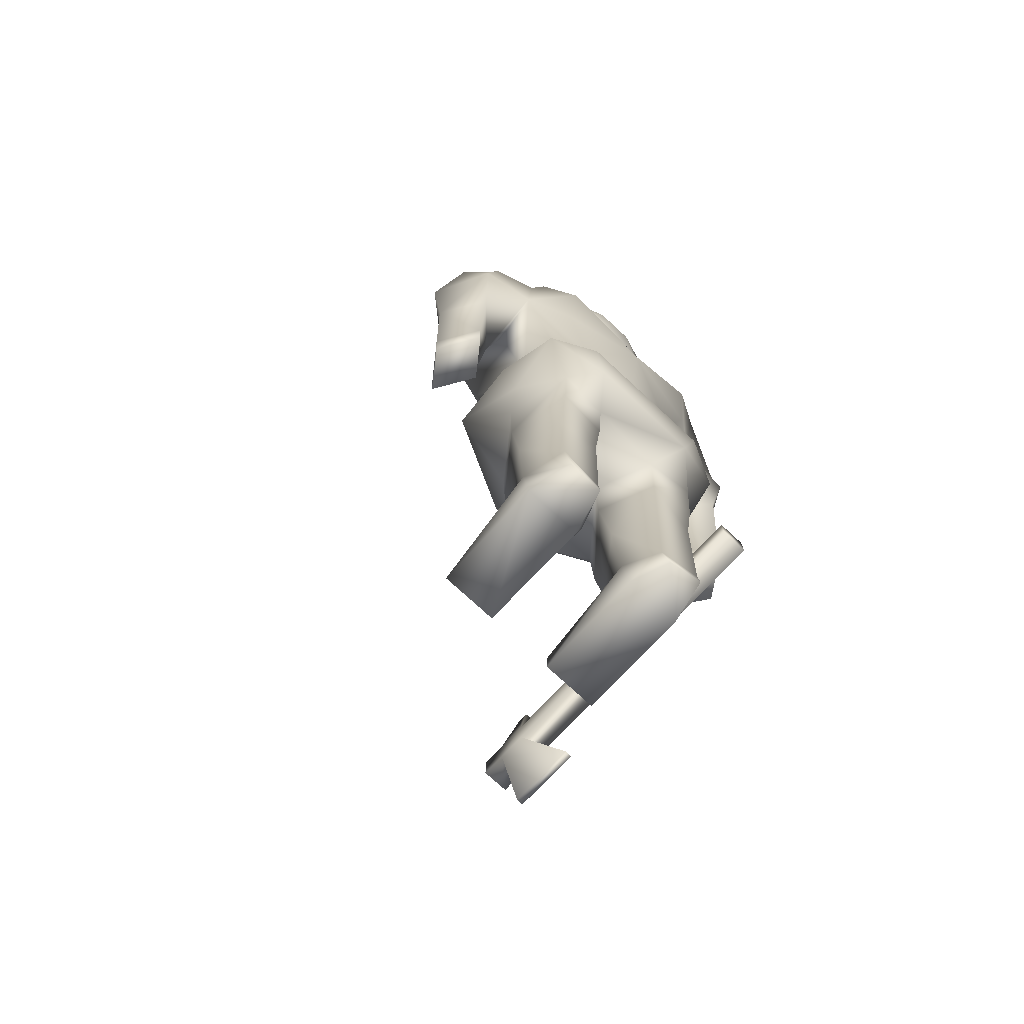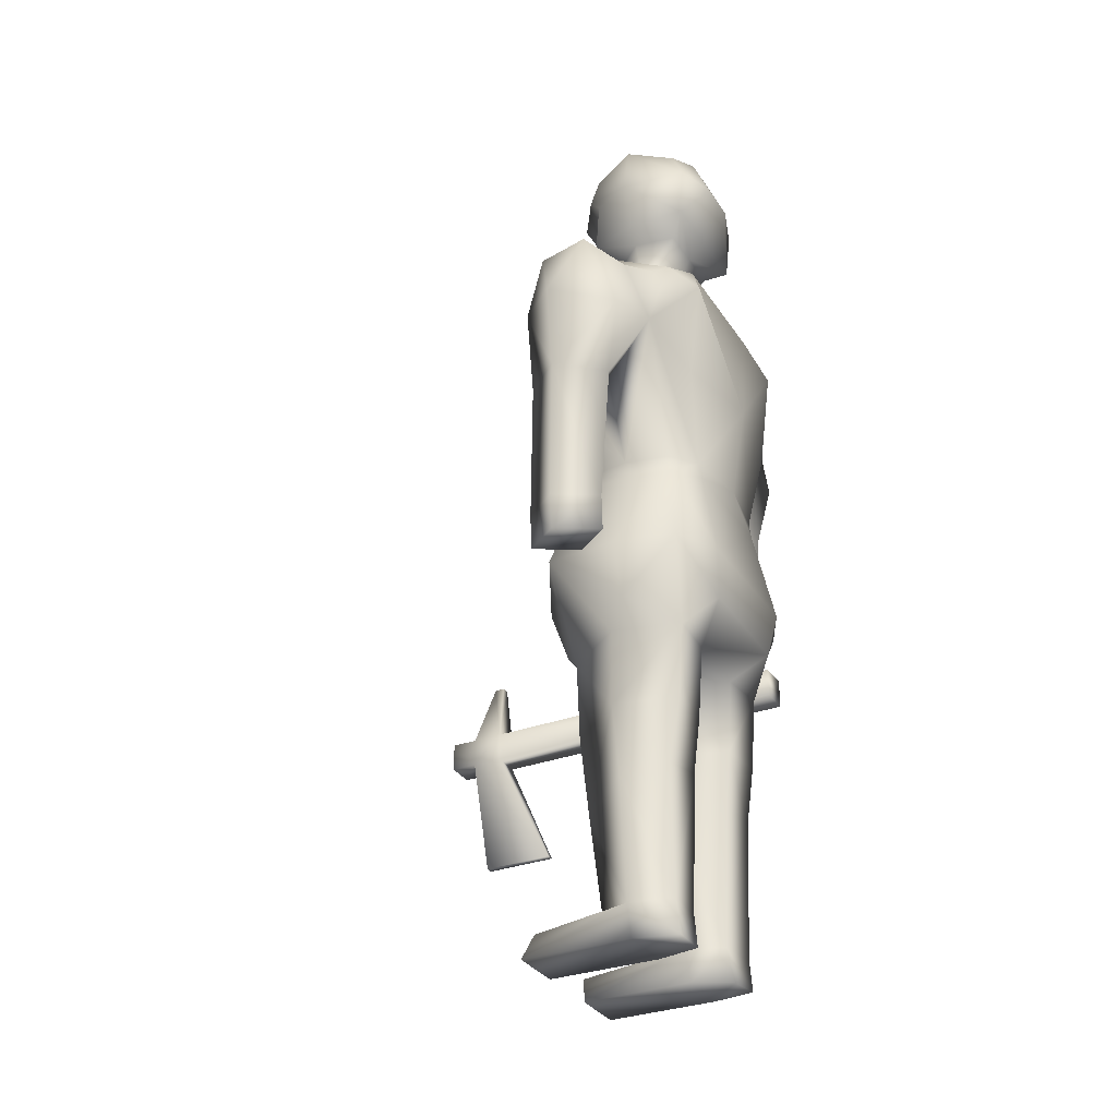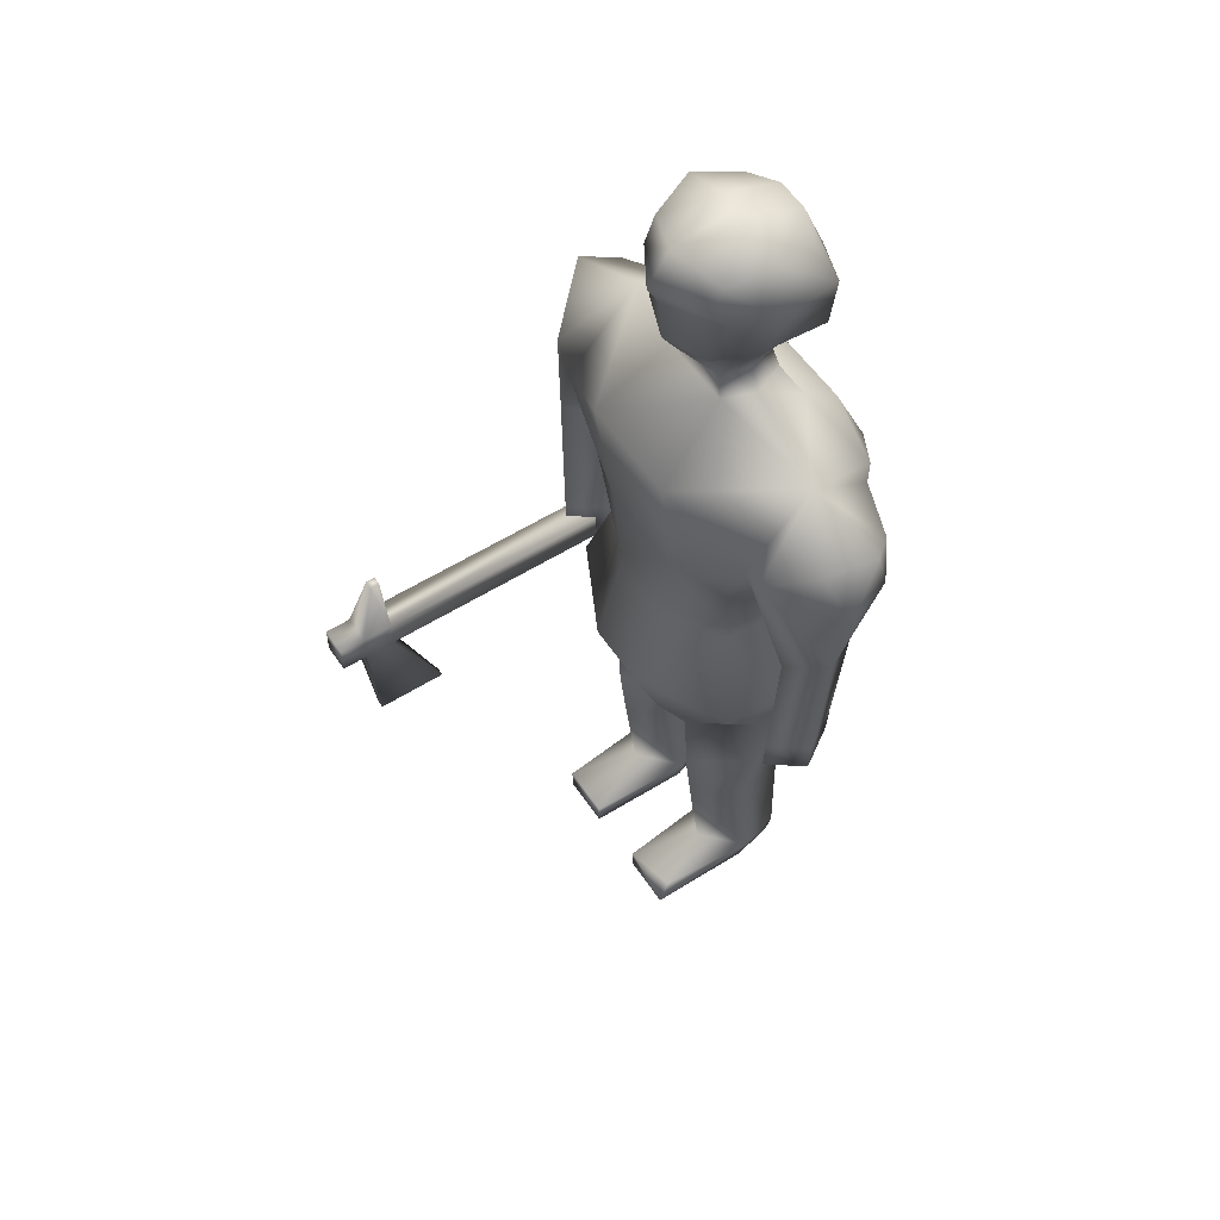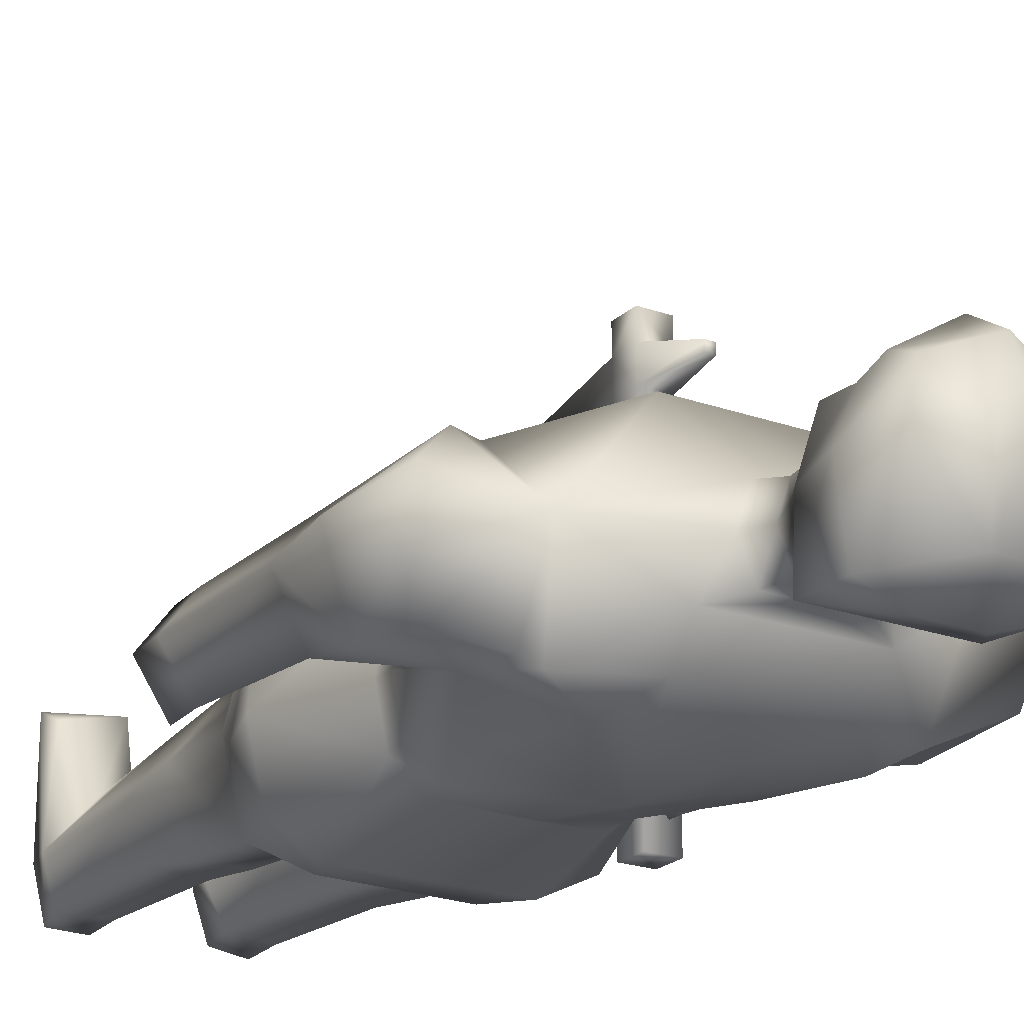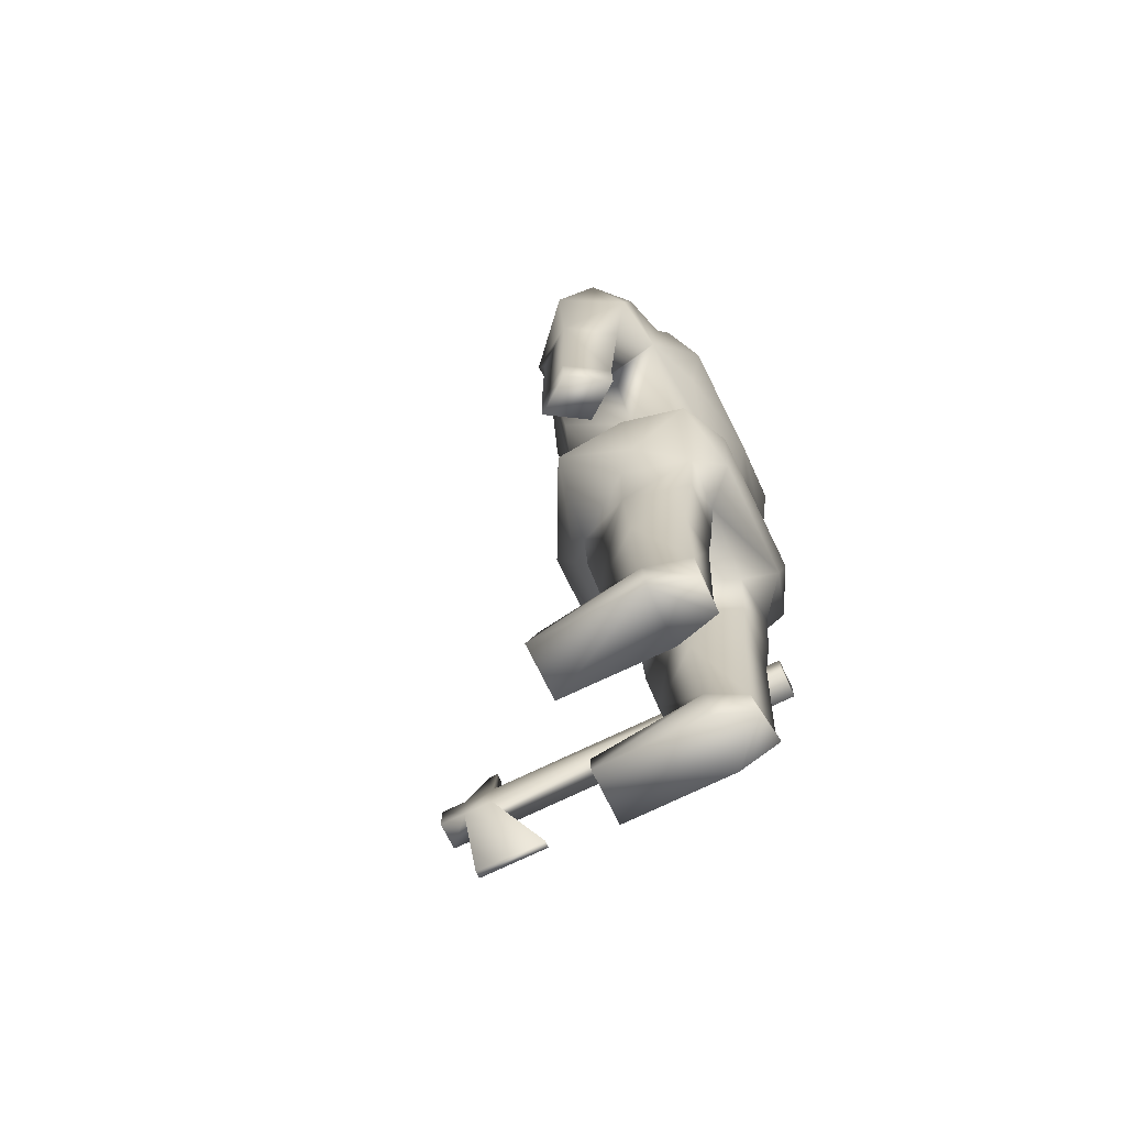
<metadata>
{"format":"obj","ext":"obj","renderer":"f3d","projection":"perspective","resolution":1024,"background":"white","views":[{"elev":-74.9,"azim":137.2,"up":"+Y"},{"elev":-31.8,"azim":117.8,"up":"+Y"},{"elev":55.8,"azim":56.6,"up":"+Y"},{"elev":-21.8,"azim":147.7,"up":"+Z"},{"elev":-72.2,"azim":116.0,"up":"+Y"}]}
</metadata>
<code>
o cube1_sep3
v -0.8154 16.88 0.06914
v 0.8236 16.88 0.06914
v 0.8236 16.93 -1.308
v -0.8154 16.93 -1.308
v -0.9246 18.33 0.4902
v 0.9328 18.33 0.4902
v 1.322 18.24 -1.944
v -1.313 18.24 -1.944
v -1.054 20.27 0.3228
v 1.062 20.27 0.3228
v 1.04 20.25 -1.662
v -1.032 20.25 -1.662
v 1.726 0.1675 -1.512
v -1.145 15.54 1.582
v -1.475 16.11 -2.235
v 1.097 16.91 -0.6183
v 1.423 16.57 -1.494
v -1.089 16.91 -0.6183
v -1.415 16.57 -1.494
v -0.6155 17.33 -0.006455
v 0.6237 17.33 -0.006455
v 0.6237 17.33 -1.246
v -0.6155 17.33 -1.246
v 0.004113 18.33 0.8622
v 1.314 18.33 -0.6261
v 0.9075 17.9 -1.529
v -1.306 18.33 -0.6261
v -0.8993 17.9 -1.529
v 0.004113 20.55 0.7318
v -1.183 19.34 0.274
v 1.39 20.54 -0.6299
v 1.191 19.34 0.274
v 1.401 19.37 -2.023
v -1.381 20.54 -0.6299
v -1.393 19.37 -2.023
v -2.773 13.8 -1.731
v 2.968 13.94 -1.796
v -2.909 12.07 -0.4174
v -3.942 12.19 0.6286
v -4.588 12.31 -0.2872
v -3.942 12.19 -1.333
v 3.111 12 -0.3822
v 3.919 12.07 -1.258
v 4.561 12.2 -0.2287
v 3.956 12.14 0.5495
v 1.189 15.54 1.582
v 1.483 16.11 -2.235
v 2.249 5.093 -0.3828
v 1.35 5.002 0.8031
v 0.349 5.093 -0.3828
v -2.241 5.093 -0.3828
v -0.3408 5.093 -0.3828
v -1.342 5.002 0.8031
v 2.121 0.8324 -0.5785
v 0.5582 0.8324 -0.5785
v -2.113 0.8324 -0.5785
v -0.55 0.8324 -0.5785
v 0.7261 0.1675 -0.5781
v 1.954 0.1675 -0.5781
v -0.7178 0.1655 -0.5781
v -1.946 0.1655 -0.5781
v 0.7443 0.1675 1.811
v 1.956 0.1675 1.811
v 1.889 0.6562 1.556
v 0.7443 0.6562 1.811
v -1.948 0.1655 1.811
v -0.736 0.1655 1.811
v -0.736 0.6562 1.811
v -1.948 0.6562 1.811
v -4.664 15.58 -0.3223
v 3.96 14.74 -1.719
v 4.361 15.27 0.1062
v -1.005 12.72 1.237
v -1.968 15.22 -2.589
v 0.8303 17.33 -0.6261
v -0.822 17.33 -0.6261
v 0.004113 17.9 0.5785
v 1.064 17.9 -0.6261
v -1.056 17.9 -0.6261
v 0.004113 19.34 0.9568
v 1.572 19.36 -0.5946
v -1.564 19.36 -0.5946
v -2.36 12.81 0.798
v 2.368 12.81 0.798
v 2.911 12.88 -0.7174
v 1.976 12.98 -2.306
v -4.119 13.59 -1.624
v 4.224 13.65 -1.624
v 4.873 13.97 -0.2679
v 1.013 12.72 1.237
v 3.859 9.028 0.6401
v 3.296 9.061 -0.2408
v 3.859 9.028 -1.012
v 4.422 8.996 -0.1312
v 1.976 15.22 -2.589
v 0.004113 12.98 -2.704
v -1.968 12.98 -2.306
v 2.304 6.763 -0.4356
v 1.351 6.763 0.8695
v 0.3042 6.763 -0.4356
v -2.296 6.763 -0.4356
v -0.2959 6.763 -0.4356
v -1.343 6.763 0.8695
v 0.5946 3.583 -0.4517
v -2.075 3.583 -0.4517
v -1.34 3.22 0.604
v 1.349 3.22 0.604
v 2.083 3.583 -0.4517
v -0.5864 3.583 -0.4517
v -1.34 1.084 0.3384
v 1.348 1.084 0.3384
v -3.473 14.97 0.952
v 3.508 14.62 0.952
v -2.776 8.528 0.7846
v -2.537 7.302 -0.7975
v 2.519 7.403 -0.7975
v -2.586 8.528 -2.076
v -1.296 7.452 -2.434
v 2.757 8.528 0.7846
v 2.567 8.528 -2.076
v 1.277 7.554 -2.434
v 2.866 8.528 -0.76
v 1.565 8.528 -2.576
v -2.885 8.528 -0.76
v -1.584 8.528 -2.576
v 0.7141 8.528 1.813
v -0.7326 8.528 1.813
v -0.8777 7.244 1.314
v 0.8592 7.244 1.314
v -2.809 16.38 -0.5163
v 3.03 14.53 0.8923
v 3.04 16.12 -0.5199
v 2.964 15.2 -1.956
v 2.743 15.42 -2.17
v -2.896 14.53 1.062
v -2.728 15.41 -2.17
v -2.875 13.14 -0.3268
v -1.029 19.7 0.5706
v 1.037 19.7 0.5706
v 0.004113 19.83 1.209
v -1.946 10.95 -1.675
v -1.936 10.58 -1.724
v 0.7441 10.57 1.245
v 0.7735 10.96 1.196
v 1.941 10.58 -1.724
v 1.953 10.95 -1.675
v -0.7392 10.57 1.245
v -0.7662 10.96 1.196
v 2.141 10.57 -0.765
v 2.148 10.94 -0.7484
v 1.336 10.58 -2.187
v 1.373 10.95 -2.133
v -2.136 10.58 -0.765
v -2.141 10.94 -0.7484
v 0.003579 10.95 -2.358
v -1.366 10.95 -2.133
v -1.331 10.58 -2.187
v 2.065 10.58 0.3896
v 2.037 10.95 0.3954
v -2.194 10.58 0.302
v -2.162 10.95 0.3084
v -3.184 8.734 -0.2744
v -3.88 8.702 0.617
v -4.441 8.692 -0.1621
v -3.882 8.692 -1.053
v -0.3411 20.45 -1.897
v 0.3493 20.45 -1.897
v -0.4577 20.8 -0.6273
v 0.4659 20.8 -0.6273
v -0.4615 19.39 -2.335
v 0.4697 19.39 -2.335
v 1.928 5.124 -1.751
v 1.95 6.748 -1.864
v 1.878 0.863 -1.5
v 1.862 3.749 -1.442
v 0.9055 0.8546 -1.438
v 0.9739 0.1444 -1.522
v 0.8525 5.115 -1.69
v 0.83 6.74 -1.803
v -1.899 6.767 -1.811
v -1.809 0.8443 -1.424
v -1.727 0.132 -1.508
v -1.872 5.142 -1.699
v -0.9358 0.8443 -1.317
v -1.021 0.132 -1.4
v -0.8698 5.142 -1.591
v -0.8419 6.767 -1.703
v 0.9125 3.849 -1.558
v -1.799 3.857 -1.556
v -0.9445 3.857 -1.448
v -4.806 14.16 -0.3154
v 4.571 15.31 -1.01
v -4.535 15.09 -1.293
v 4.376 8.201 -0.1312
v 3.813 8.233 0.6401
v 3.25 8.265 -0.2408
v 3.813 8.233 -1.012
v -3.855 7.896 -1.049
v -3.157 7.938 -0.2697
v -3.853 7.906 0.6218
v -4.414 7.896 -0.1574
v 0.004113 19.39 -2.335
v 0.004113 20.8 -0.6273
v 0.004113 20.45 -1.897
v 0.004113 16.93 -1.308
v 0.004113 17.33 -1.246
v 0.004113 17.9 -1.529
v 0.004113 18.24 -1.944
v -4.094 7.71 5.438
v -4.094 8.361 5.438
v -3.444 8.361 5.438
v -3.444 7.71 5.438
v -4.094 7.71 -1.569
v -4.094 8.361 -1.569
v -3.444 8.361 -1.569
v -3.444 7.71 -1.569
v -4.094 8.361 6.119
v -4.094 7.71 6.119
v -3.444 7.71 6.119
v -3.444 8.361 6.119
v -3.684 5.037 5.841
v -3.853 5.037 5.841
v -3.853 5.037 4.225
v -3.684 5.037 4.225
v -3.866 9.733 5.693
v -3.671 9.733 5.693
v -3.671 9.733 5.482
v -3.866 9.733 5.482
v -4.094 8.361 6.701
v -4.094 7.71 6.701
v -3.444 7.71 6.701
v -3.444 8.361 6.701
g cube1_sep3_cube1_sep3_auv
f 1 2 20
f 1 14 2
f 1 20 18
f 2 75 21
f 2 132 16
f 3 75 16
f 3 205 22
f 4 18 23
f 4 19 18
f 4 205 19
f 5 30 27
f 5 77 24
f 5 80 30
f 6 25 32
f 6 78 25
f 6 80 24
f 7 171 33
f 7 202 171
f 7 207 208
f 8 27 82
f 8 82 35
f 8 202 208
f 8 207 28
f 9 138 29
f 9 168 34
f 10 81 31
f 10 139 81
f 10 169 29
f 11 167 31
f 12 35 34
f 12 166 35
f 13 54 59
f 13 177 174
f 14 1 130
f 14 90 46
f 14 135 73
f 15 19 47
f 15 96 74
f 15 136 19
f 16 17 3
f 16 75 2
f 16 132 17
f 17 205 3
f 18 130 1
f 19 136 130
f 19 205 17
f 20 77 79
f 20 79 76
f 21 20 2
f 21 77 20
f 21 78 77
f 22 75 3
f 22 205 206
f 22 207 26
f 23 18 76
f 23 79 28
f 23 205 4
f 23 207 206
f 24 77 6
f 24 80 5
f 26 7 25
f 26 75 22
f 26 207 7
f 27 8 28
f 27 79 5
f 28 207 23
f 29 139 10
f 29 168 9
f 30 80 138
f 30 82 27
f 31 33 11
f 31 167 169
f 31 169 10
f 32 80 6
f 32 81 139
f 33 81 7
f 33 167 11
f 34 82 9
f 34 166 12
f 35 166 170
f 35 170 8
f 36 154 137
f 36 156 141
f 36 193 136
f 37 42 85
f 37 150 146
f 37 152 86
f 38 137 39
f 39 112 191
f 39 135 112
f 39 137 135
f 39 163 38
f 40 39 191
f 40 163 39
f 41 36 38
f 41 38 165
f 41 40 87
f 41 165 40
f 42 37 43
f 42 91 45
f 43 37 88
f 43 93 42
f 44 88 89
f 44 93 43
f 44 113 45
f 45 85 42
f 45 91 44
f 46 2 14
f 46 90 131
f 47 17 134
f 47 19 17
f 47 96 15
f 47 134 95
f 48 107 108
f 48 173 98
f 49 48 99
f 49 50 107
f 50 99 100
f 50 179 178
f 50 188 104
f 51 103 101
f 51 180 183
f 51 189 105
f 52 106 109
f 52 186 102
f 53 51 106
f 53 102 103
f 54 13 174
f 54 63 59
f 54 107 111
f 55 177 58
f 55 188 176
f 56 182 61
f 56 189 181
f 57 106 110
f 58 59 62
f 58 65 55
f 59 177 13
f 60 57 67
f 60 61 185
f 60 184 57
f 61 67 66
f 62 63 65
f 63 54 64
f 63 62 59
f 64 54 111
f 64 65 63
f 65 58 62
f 65 64 111
f 65 111 55
f 66 56 61
f 66 67 69
f 67 57 68
f 67 61 60
f 68 57 110
f 68 69 67
f 69 56 66
f 69 110 56
f 70 87 191
f 70 136 193
f 71 37 133
f 71 132 192
f 71 192 88
f 72 113 89
f 72 132 113
f 72 192 132
f 73 83 148
f 73 148 90
f 74 36 136
f 74 136 15
f 75 78 21
f 76 18 20
f 76 79 23
f 77 78 6
f 78 26 25
f 78 75 26
f 79 27 28
f 79 77 5
f 80 139 140
f 81 25 7
f 81 32 25
f 81 33 31
f 82 34 35
f 82 138 9
f 83 73 135
f 83 154 161
f 84 90 159
f 84 131 90
f 84 150 131
f 85 131 150
f 86 95 37
f 86 96 95
f 87 36 41
f 88 37 71
f 88 44 43
f 88 192 89
f 89 113 44
f 89 192 72
f 90 14 73
f 90 148 144
f 91 42 92
f 91 194 94
f 92 42 93
f 92 196 91
f 93 44 94
f 93 196 92
f 94 44 91
f 94 194 93
f 95 96 47
f 96 152 155
f 96 156 97
f 97 36 74
f 97 74 96
f 97 156 36
f 98 99 48
f 98 119 99
f 98 173 116
f 99 50 49
f 99 119 129
f 100 99 102
f 100 102 179
f 100 179 50
f 101 114 115
f 101 115 180
f 101 180 51
f 102 53 52
f 102 99 103
f 102 186 187
f 103 51 53
f 103 99 128
f 103 114 101
f 104 55 107
f 104 107 50
f 105 56 106
f 105 106 51
f 106 52 53
f 106 57 109
f 107 48 49
f 107 54 108
f 108 172 48
f 108 174 175
f 109 184 190
f 109 186 52
f 110 69 68
f 110 106 56
f 111 107 55
f 112 130 70
f 113 132 131
f 114 127 160
f 115 114 124
f 116 119 98
f 116 120 122
f 117 124 142
f 118 115 117
f 118 117 125
f 118 179 187
f 120 145 122
f 120 173 121
f 121 118 123
f 121 173 179
f 122 119 116
f 122 145 149
f 122 158 119
f 123 120 121
f 123 145 120
f 123 157 151
f 124 117 115
f 124 160 153
f 125 123 118
f 125 142 157
f 126 128 129
f 126 147 127
f 126 158 143
f 127 114 128
f 127 128 126
f 128 99 129
f 128 114 103
f 129 119 126
f 130 18 19
f 130 112 135
f 130 136 70
f 131 45 113
f 131 85 45
f 131 132 46
f 132 2 46
f 132 71 133
f 132 134 17
f 133 37 134
f 134 37 95
f 134 132 133
f 135 14 130
f 135 154 83
f 137 38 36
f 137 154 135
f 138 82 30
f 139 29 140
f 139 80 32
f 140 29 138
f 140 138 80
f 141 142 154
f 141 154 36
f 142 125 117
f 142 156 157
f 143 147 126
f 143 148 147
f 144 143 159
f 144 159 90
f 145 150 149
f 146 145 152
f 146 152 37
f 147 148 160
f 147 160 127
f 148 143 144
f 149 158 122
f 149 159 158
f 150 37 85
f 150 145 146
f 151 145 123
f 151 152 145
f 151 157 155
f 152 96 86
f 152 151 155
f 153 142 124
f 153 154 142
f 154 160 161
f 155 156 96
f 155 157 156
f 156 142 141
f 157 123 125
f 158 126 119
f 158 159 143
f 159 149 150
f 159 150 84
f 160 124 114
f 160 154 153
f 161 148 83
f 161 160 148
f 162 38 163
f 162 199 165
f 163 40 164
f 163 199 162
f 164 40 165
f 164 201 163
f 165 38 162
f 165 201 164
f 166 202 170
f 166 203 204
f 167 202 204
f 167 203 169
f 168 29 203
f 168 166 34
f 168 203 166
f 169 203 29
f 171 167 33
f 171 202 167
f 172 173 48
f 172 179 173
f 172 188 178
f 173 120 116
f 174 108 54
f 175 172 108
f 175 174 188
f 175 188 172
f 176 174 177
f 176 177 55
f 176 188 174
f 177 59 58
f 178 188 50
f 179 118 121
f 179 172 178
f 180 115 118
f 180 186 183
f 181 182 56
f 181 184 182
f 181 189 184
f 182 185 61
f 183 189 51
f 184 109 57
f 185 182 184
f 185 184 60
f 186 109 190
f 186 180 187
f 186 189 183
f 187 179 102
f 187 180 118
f 188 55 104
f 189 56 105
f 190 184 189
f 190 189 186
f 191 87 40
f 191 112 70
f 193 36 87
f 193 87 70
f 194 91 195
f 195 91 196
f 195 196 194
f 196 93 197
f 197 93 194
f 197 194 196
f 198 165 199
f 198 201 165
f 199 163 200
f 199 201 198
f 200 163 201
f 200 201 199
f 202 8 170
f 204 202 166
f 204 203 167
f 206 205 23
f 206 207 22
f 208 202 7
f 208 207 8
g cube1_sep3_cube2_auv
f 209 214 213
f 209 216 212
f 209 217 210
f 209 222 218
f 210 214 209
f 210 228 211
f 211 214 210
f 211 216 215
f 211 219 212
f 211 226 220
f 212 216 211
f 212 224 209
f 213 216 209
f 214 216 213
f 215 214 211
f 215 216 214
f 217 209 218
f 217 228 210
f 217 232 220
f 218 222 219
f 218 230 217
f 219 211 220
f 219 224 212
f 219 230 218
f 220 226 217
f 220 232 219
f 221 219 222
f 221 224 219
f 222 209 223
f 222 224 221
f 223 209 224
f 223 224 222
f 225 217 226
f 225 228 217
f 226 211 227
f 226 228 225
f 227 211 228
f 227 228 226
f 229 217 230
f 229 232 217
f 230 219 231
f 230 232 229
f 231 219 232
f 231 232 230

</code>
